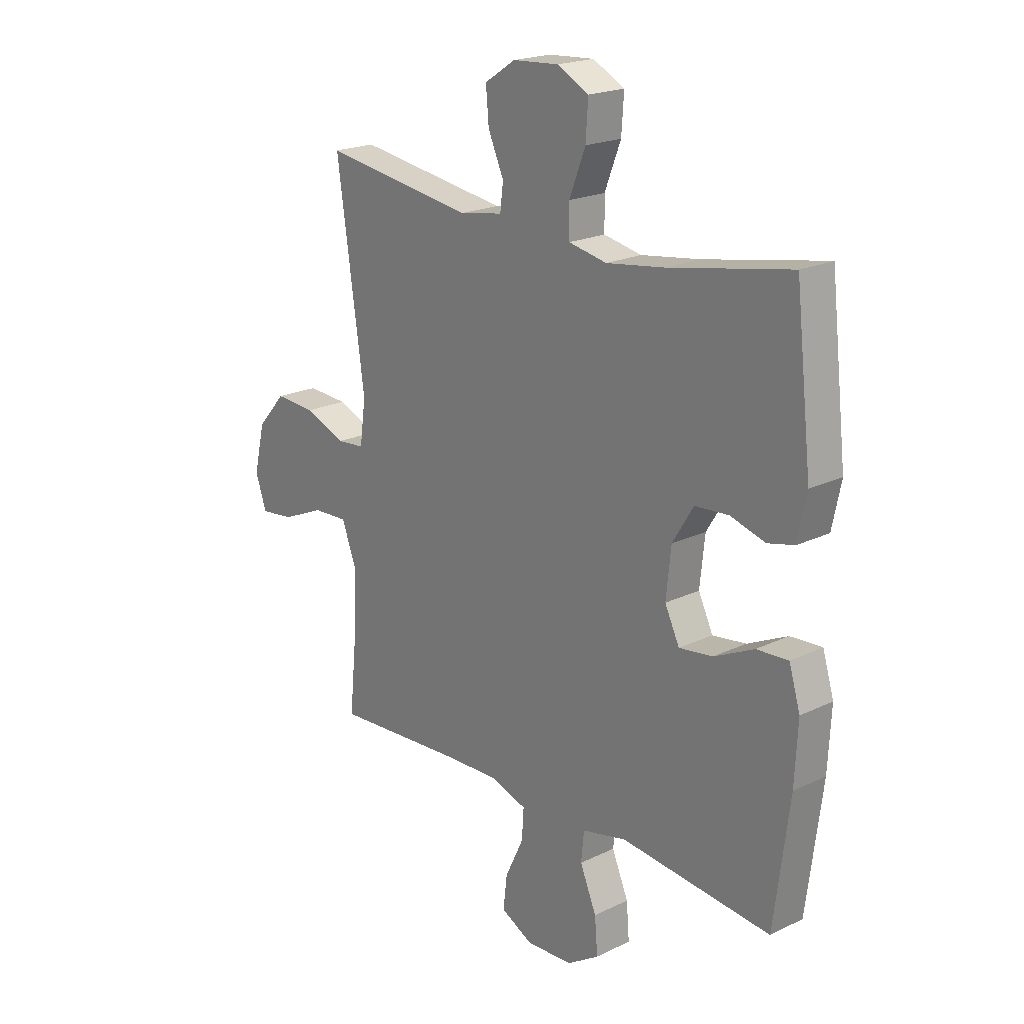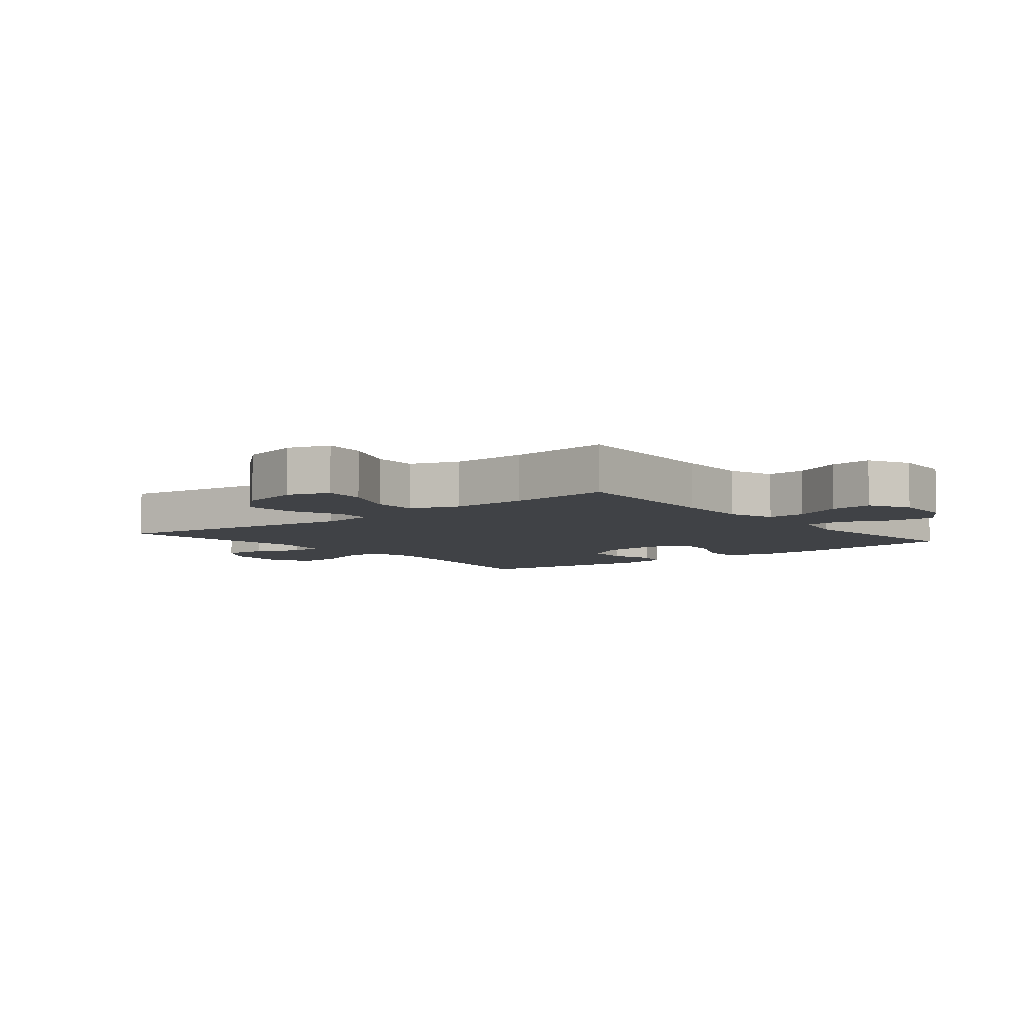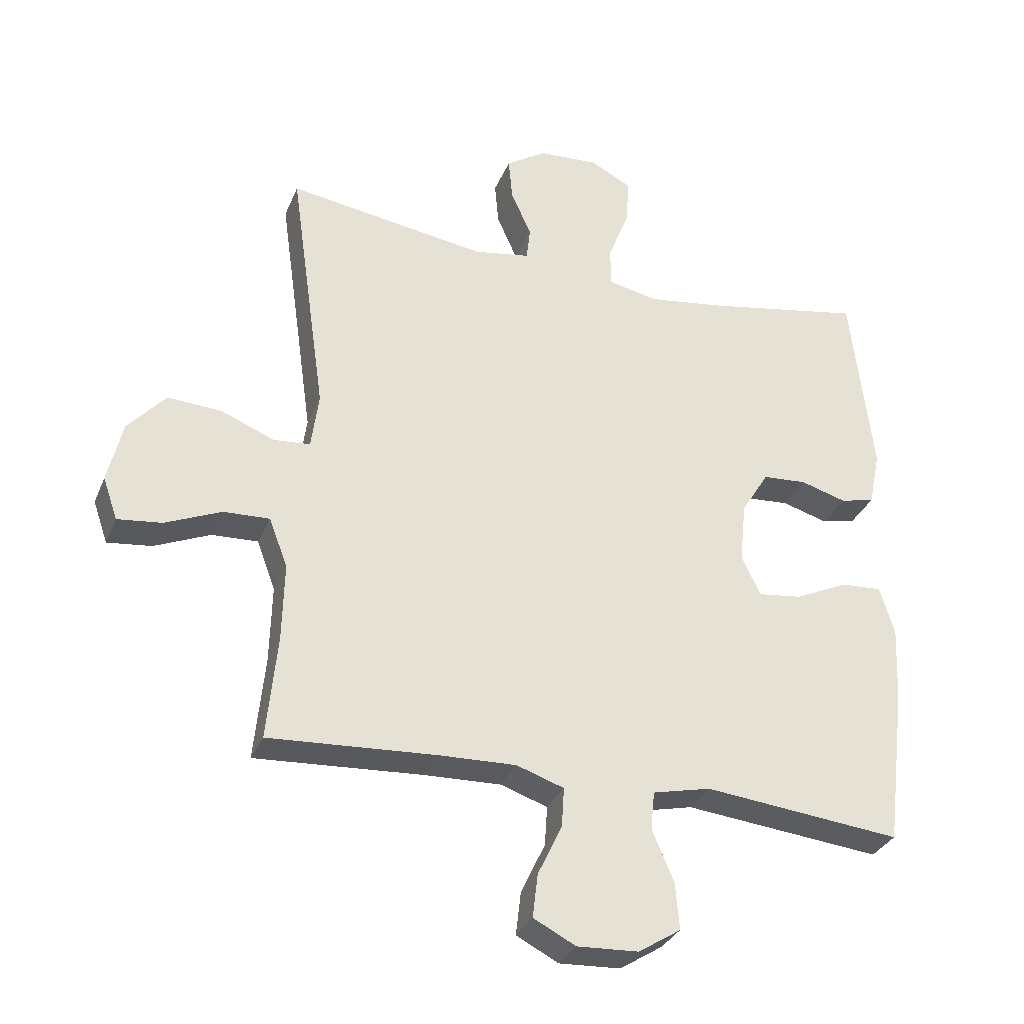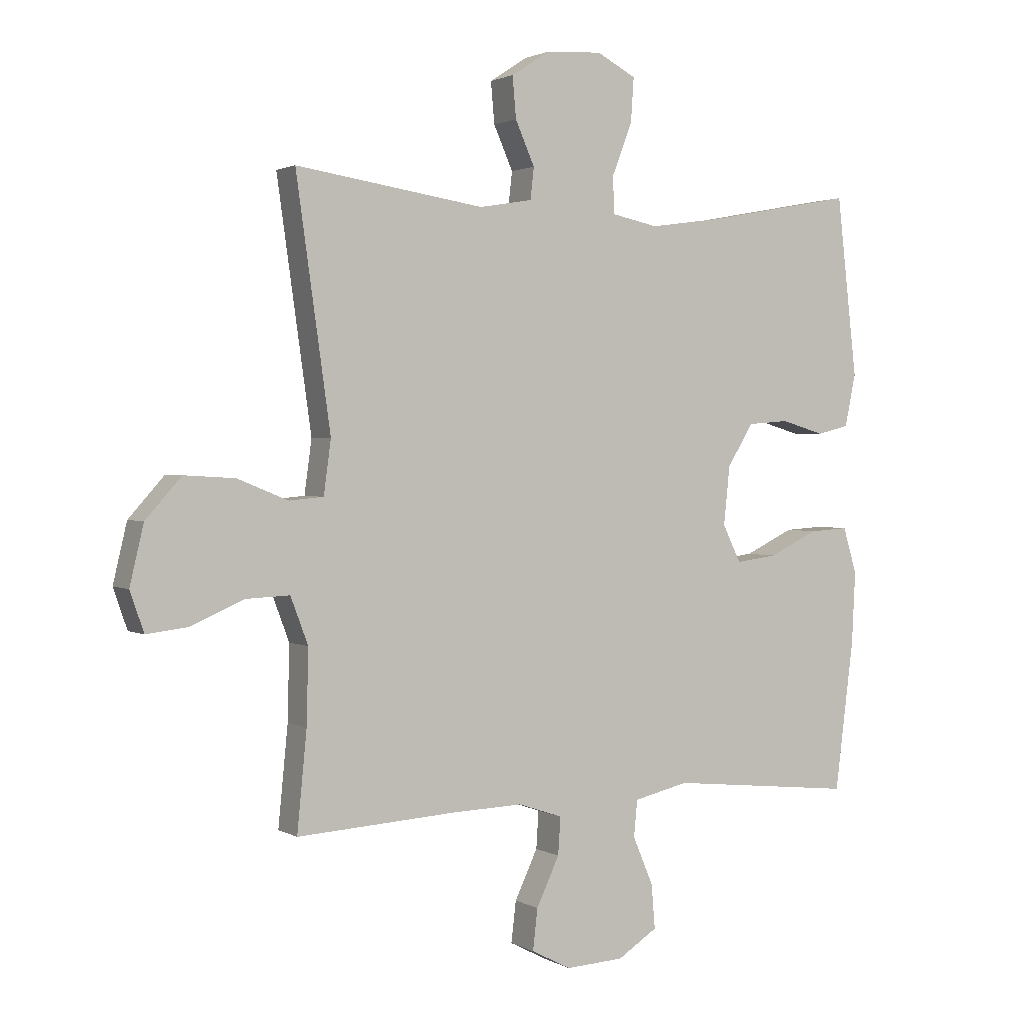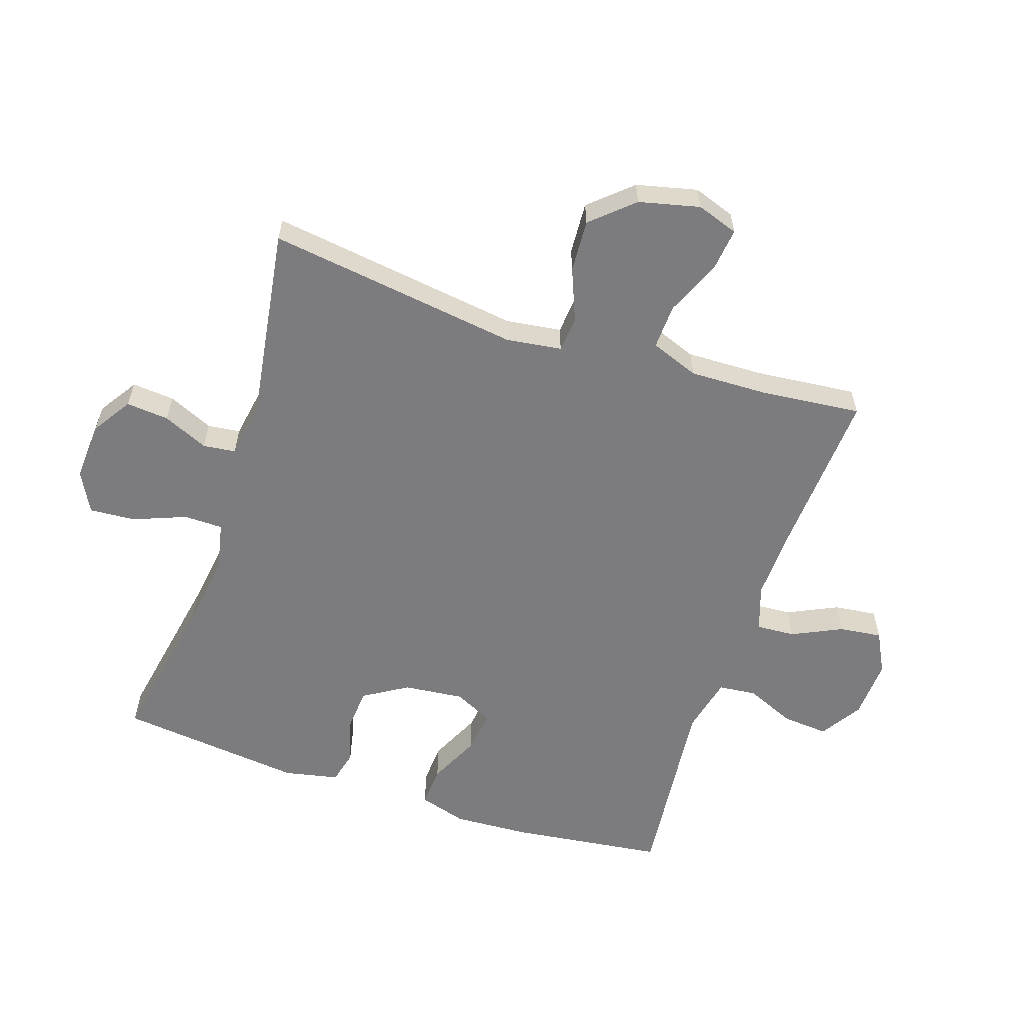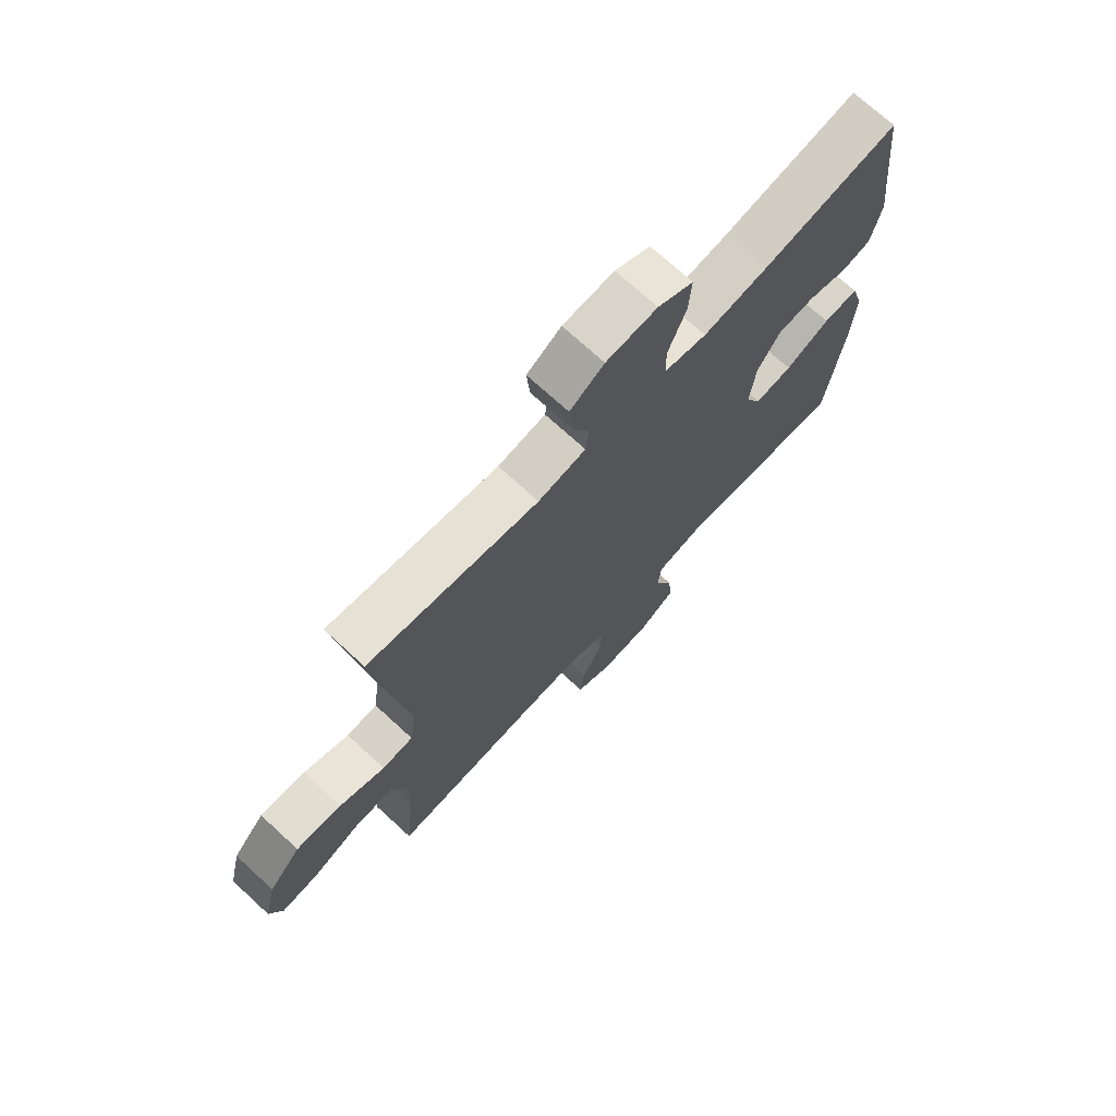
<metadata>
{"format":"obj","ext":"obj","renderer":"f3d","projection":"perspective","resolution":1024,"background":"white","views":[{"elev":20.5,"azim":-131.2,"up":"+Z"},{"elev":-6.1,"azim":129.1,"up":"+Y"},{"elev":-31.9,"azim":160.0,"up":"+Z"},{"elev":1.8,"azim":150.8,"up":"+Z"},{"elev":-58.9,"azim":71.7,"up":"+Y"},{"elev":72.0,"azim":132.6,"up":"+Z"}]}
</metadata>
<code>
v 0.5 0.07 0.5
v 0.443 0.07 0.096
v 0.455 0.07 0.008
v 0.512 0.07 0.003
v 0.596 0.07 0.037
v 0.68 0.07 0.042
v 0.739 0.07 -0.024
v 0.762 0.07 -0.121
v 0.739 0.07 -0.187
v 0.67 0.07 -0.179
v 0.582 0.07 -0.141
v 0.51 0.07 -0.138
v 0.481 0.07 -0.215
v 0.484 0.07 -0.337
v 0.5 0.07 -0.5
v 0.238 0.07 -0.484
v 0.118 0.07 -0.48
v 0.044 0.07 -0.505
v 0.048 0.07 -0.567
v 0.086 0.07 -0.647
v 0.094 0.07 -0.715
v 0.028 0.07 -0.749
v -0.068 0.07 -0.744
v -0.134 0.07 -0.702
v -0.128 0.07 -0.629
v -0.094 0.07 -0.549
v -0.1 0.07 -0.489
v -0.191 0.07 -0.468
v -0.5 0.07 -0.5
v -0.531 0.07 -0.253
v -0.537 0.07 -0.133
v -0.514 0.07 -0.057
v -0.449 0.07 -0.061
v -0.367 0.07 -0.1
v -0.298 0.07 -0.109
v -0.268 0.07 -0.047
v -0.278 0.07 0.049
v -0.321 0.07 0.119
v -0.39 0.07 0.124
v -0.462 0.07 0.103
v -0.516 0.07 0.116
v -0.534 0.07 0.203
v -0.5 0.07 0.5
v -0.252 0.07 0.454
v -0.132 0.07 0.437
v -0.054 0.07 0.453
v -0.053 0.07 0.515
v -0.086 0.07 0.6
v -0.091 0.07 0.673
v -0.026 0.07 0.707
v 0.068 0.07 0.701
v 0.131 0.07 0.66
v 0.125 0.07 0.592
v 0.093 0.07 0.52
v 0.099 0.07 0.468
v 0.187 0.07 0.453
v 0.5 0 0.5
v 0.443 0 0.096
v 0.455 0 0.008
v 0.512 0 0.003
v 0.596 0 0.037
v 0.68 0 0.042
v 0.739 0 -0.024
v 0.762 0 -0.121
v 0.739 0 -0.187
v 0.67 0 -0.179
v 0.582 0 -0.141
v 0.51 0 -0.138
v 0.481 0 -0.215
v 0.484 0 -0.337
v 0.5 0 -0.5
v 0.238 0 -0.484
v 0.118 0 -0.48
v 0.044 0 -0.505
v 0.048 0 -0.567
v 0.086 0 -0.647
v 0.094 0 -0.715
v 0.028 0 -0.749
v -0.068 0 -0.744
v -0.134 0 -0.702
v -0.128 0 -0.629
v -0.094 0 -0.549
v -0.1 0 -0.489
v -0.191 0 -0.468
v -0.5 0 -0.5
v -0.531 0 -0.253
v -0.537 0 -0.133
v -0.514 0 -0.057
v -0.449 0 -0.061
v -0.367 0 -0.1
v -0.298 0 -0.109
v -0.268 0 -0.047
v -0.278 0 0.049
v -0.321 0 0.119
v -0.39 0 0.124
v -0.462 0 0.103
v -0.516 0 0.116
v -0.534 0 0.203
v -0.5 0 0.5
v -0.252 0 0.454
v -0.132 0 0.437
v -0.054 0 0.453
v -0.053 0 0.515
v -0.086 0 0.6
v -0.091 0 0.673
v -0.026 0 0.707
v 0.068 0 0.701
v 0.131 0 0.66
v 0.125 0 0.592
v 0.093 0 0.52
v 0.099 0 0.468
v 0.187 0 0.453
f 51 52 53 54
f 51 54 55
f 50 51 55
f 47 48 49 50
f 46 47 50 55
f 45 46 55 56
f 41 42 43 44
f 39 40 41 44
f 38 39 44 45
f 37 38 45 56
f 31 32 33 34
f 31 34 35
f 28 29 30 31
f 27 28 31 35
f 23 24 25 26
f 23 26 27
f 22 23 27
f 19 20 21 22
f 18 19 22 27
f 17 18 27 35
f 14 15 16
f 13 14 16 17
f 12 13 17 35
f 8 9 10 11
f 8 11 12
f 4 5 6 7
f 3 4 7 8
f 37 56 1 2
f 36 37 2 3
f 12 35 36
f 3 8 12 36
f 110 109 108 107
f 111 110 107
f 111 107 106
f 106 105 104 103
f 111 106 103 102
f 112 111 102 101
f 100 99 98 97
f 100 97 96 95
f 101 100 95 94
f 112 101 94 93
f 90 89 88 87
f 91 90 87
f 87 86 85 84
f 91 87 84 83
f 82 81 80 79
f 83 82 79
f 83 79 78
f 78 77 76 75
f 83 78 75 74
f 91 83 74 73
f 72 71 70
f 73 72 70 69
f 91 73 69 68
f 67 66 65 64
f 68 67 64
f 63 62 61 60
f 64 63 60 59
f 58 57 112 93
f 59 58 93 92
f 92 91 68
f 92 68 64 59
f 1 57 58 2
f 2 58 59 3
f 3 59 60 4
f 4 60 61 5
f 5 61 62 6
f 6 62 63 7
f 7 63 64 8
f 8 64 65 9
f 9 65 66 10
f 10 66 67 11
f 11 67 68 12
f 12 68 69 13
f 13 69 70 14
f 14 70 71 15
f 15 71 72 16
f 16 72 73 17
f 17 73 74 18
f 18 74 75 19
f 19 75 76 20
f 20 76 77 21
f 21 77 78 22
f 22 78 79 23
f 23 79 80 24
f 24 80 81 25
f 25 81 82 26
f 26 82 83 27
f 27 83 84 28
f 28 84 85 29
f 29 85 86 30
f 30 86 87 31
f 31 87 88 32
f 32 88 89 33
f 33 89 90 34
f 34 90 91 35
f 35 91 92 36
f 36 92 93 37
f 37 93 94 38
f 38 94 95 39
f 39 95 96 40
f 40 96 97 41
f 41 97 98 42
f 42 98 99 43
f 43 99 100 44
f 44 100 101 45
f 45 101 102 46
f 46 102 103 47
f 47 103 104 48
f 48 104 105 49
f 49 105 106 50
f 50 106 107 51
f 51 107 108 52
f 52 108 109 53
f 53 109 110 54
f 54 110 111 55
f 55 111 112 56
f 56 112 57 1

</code>
